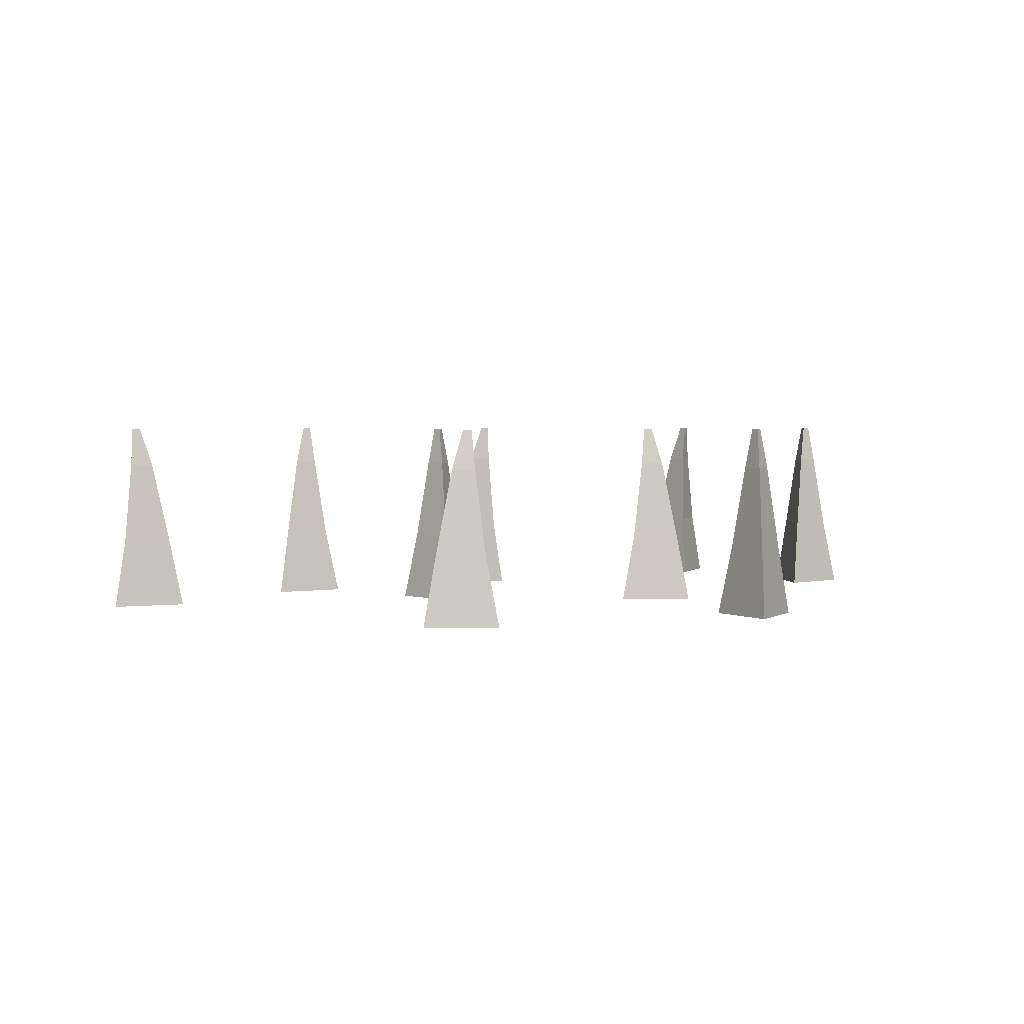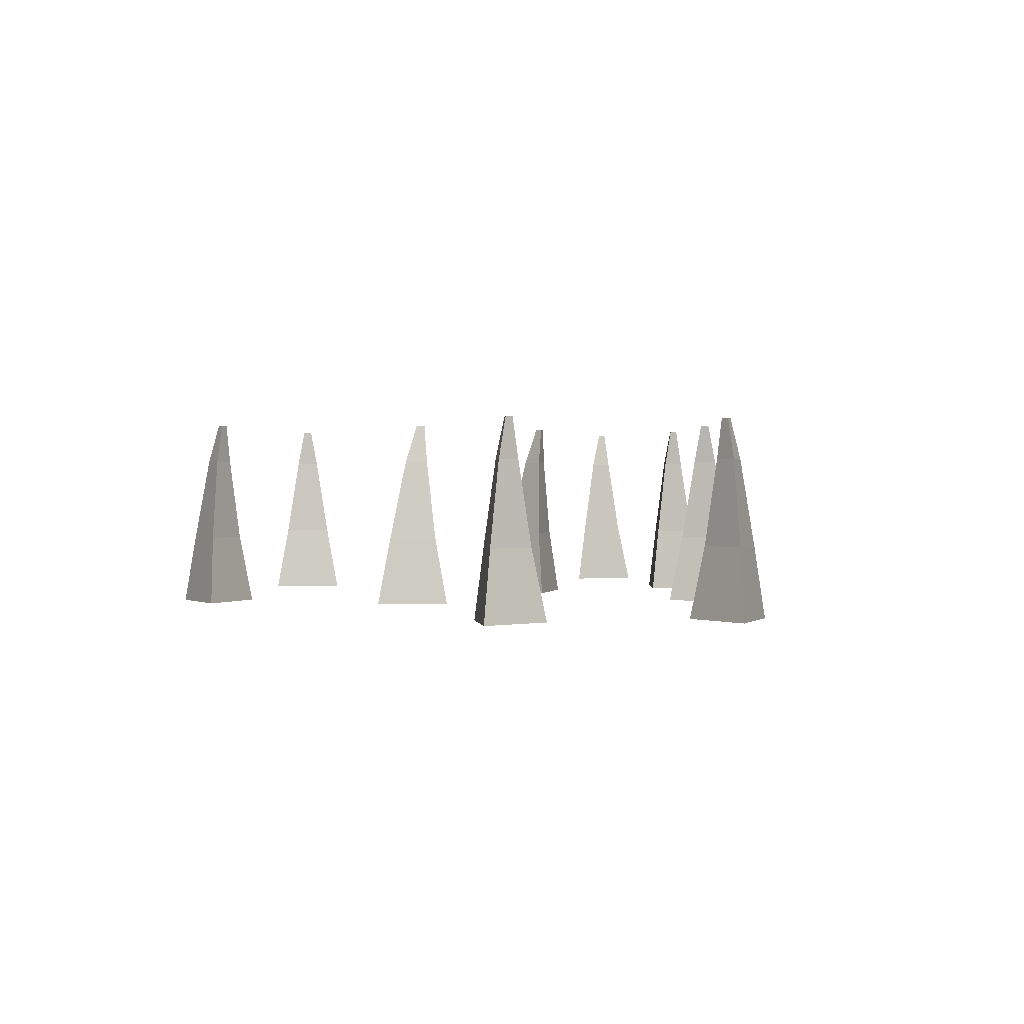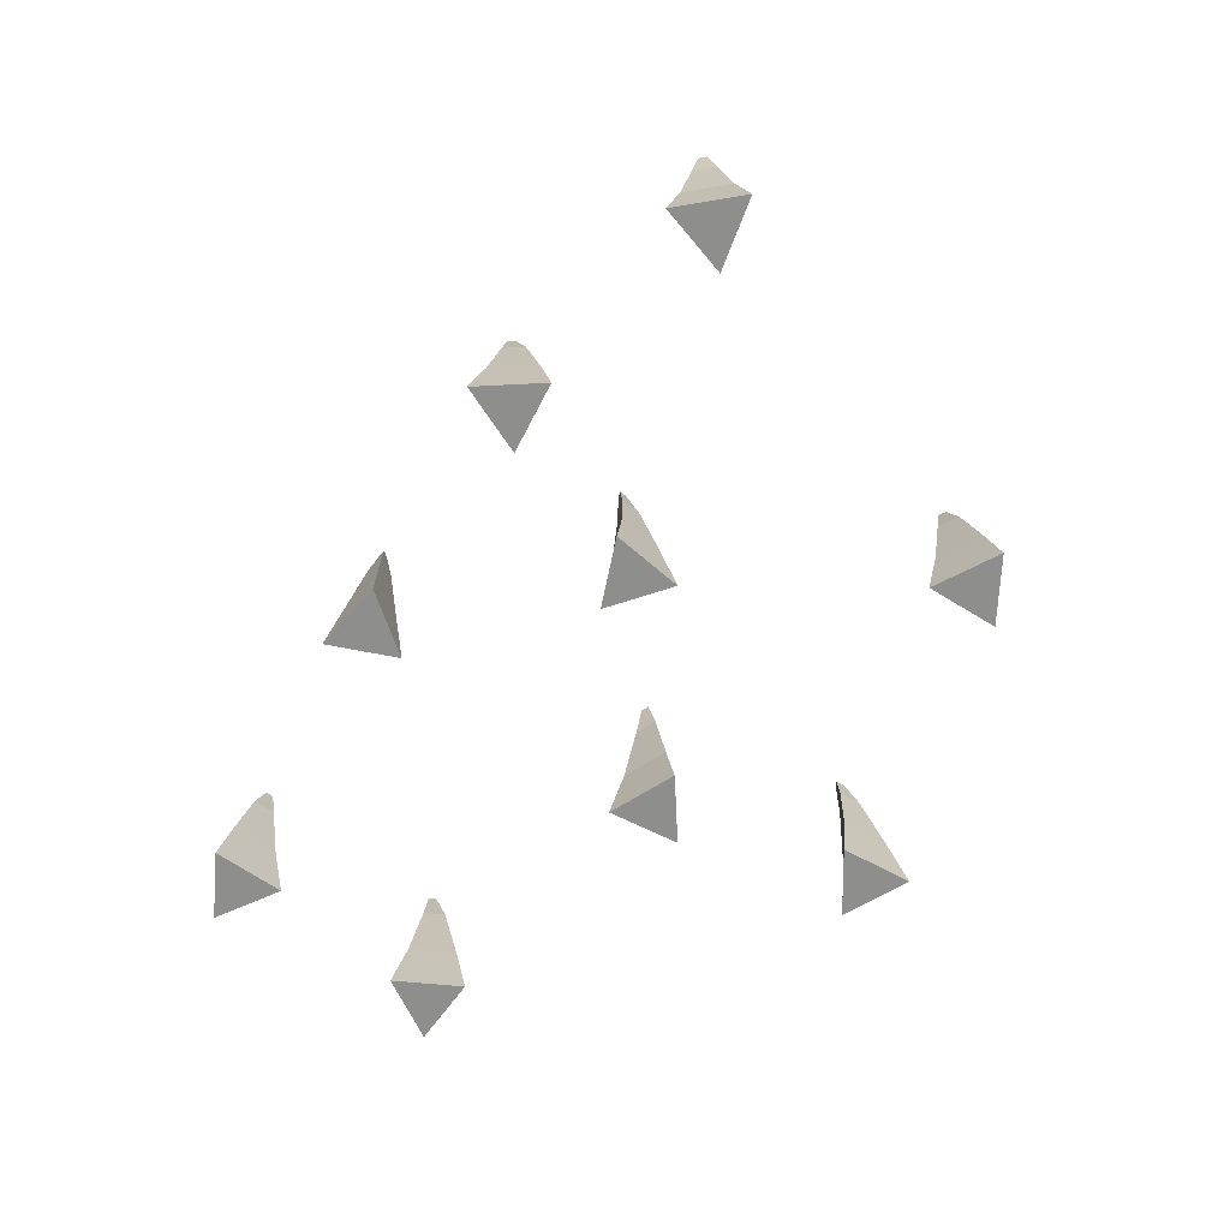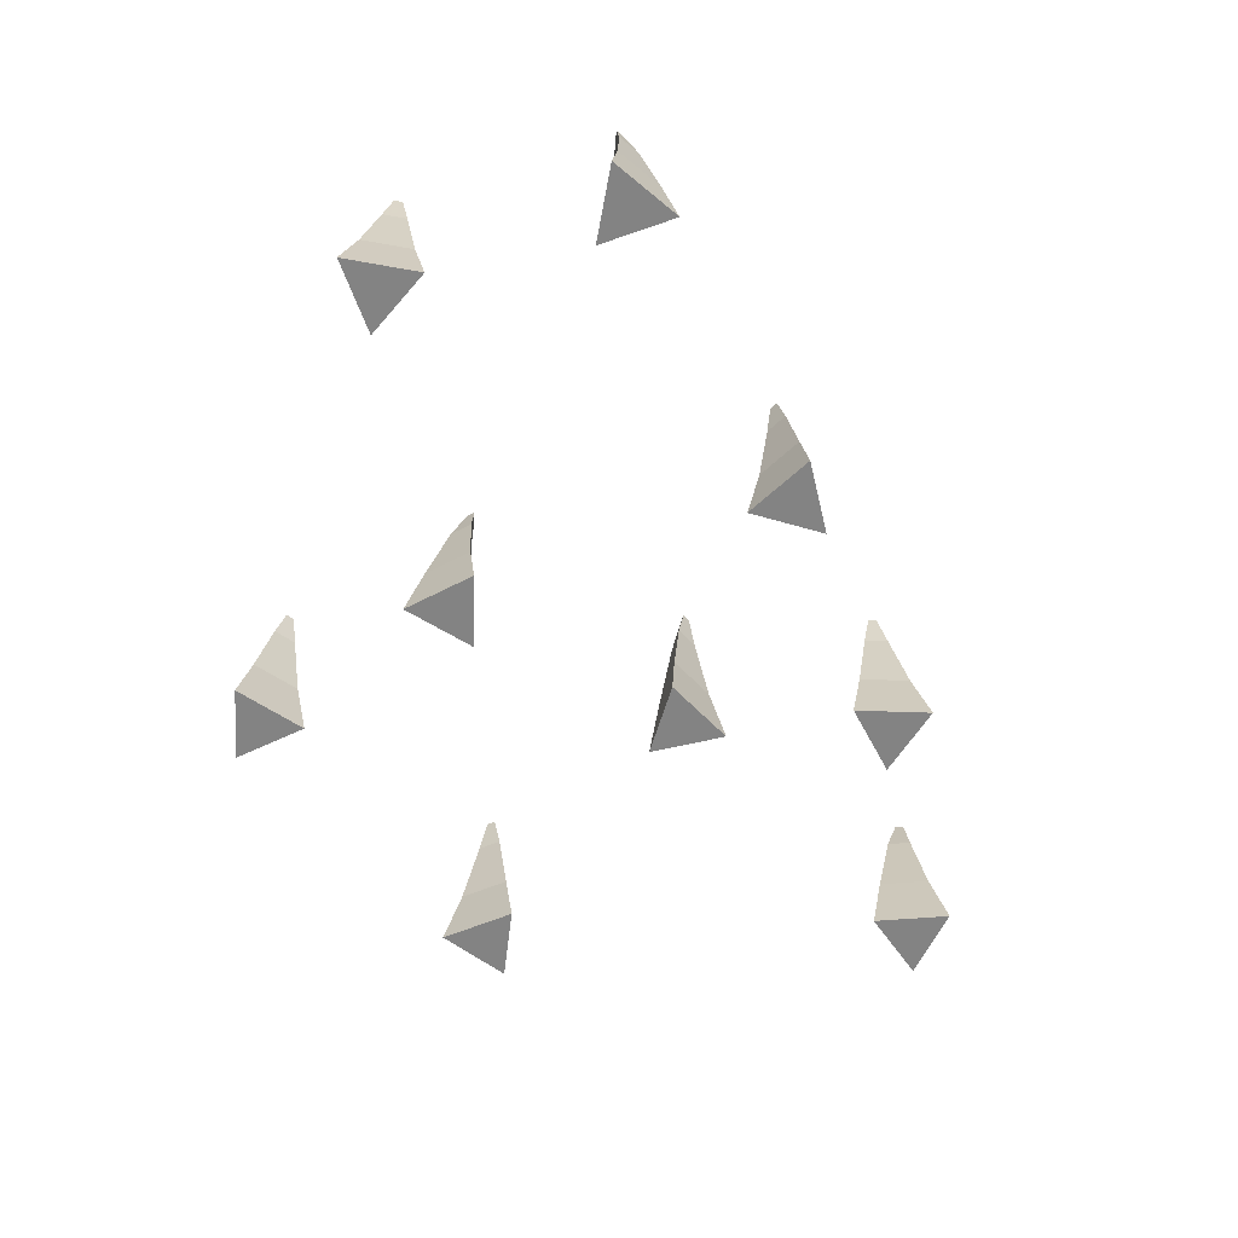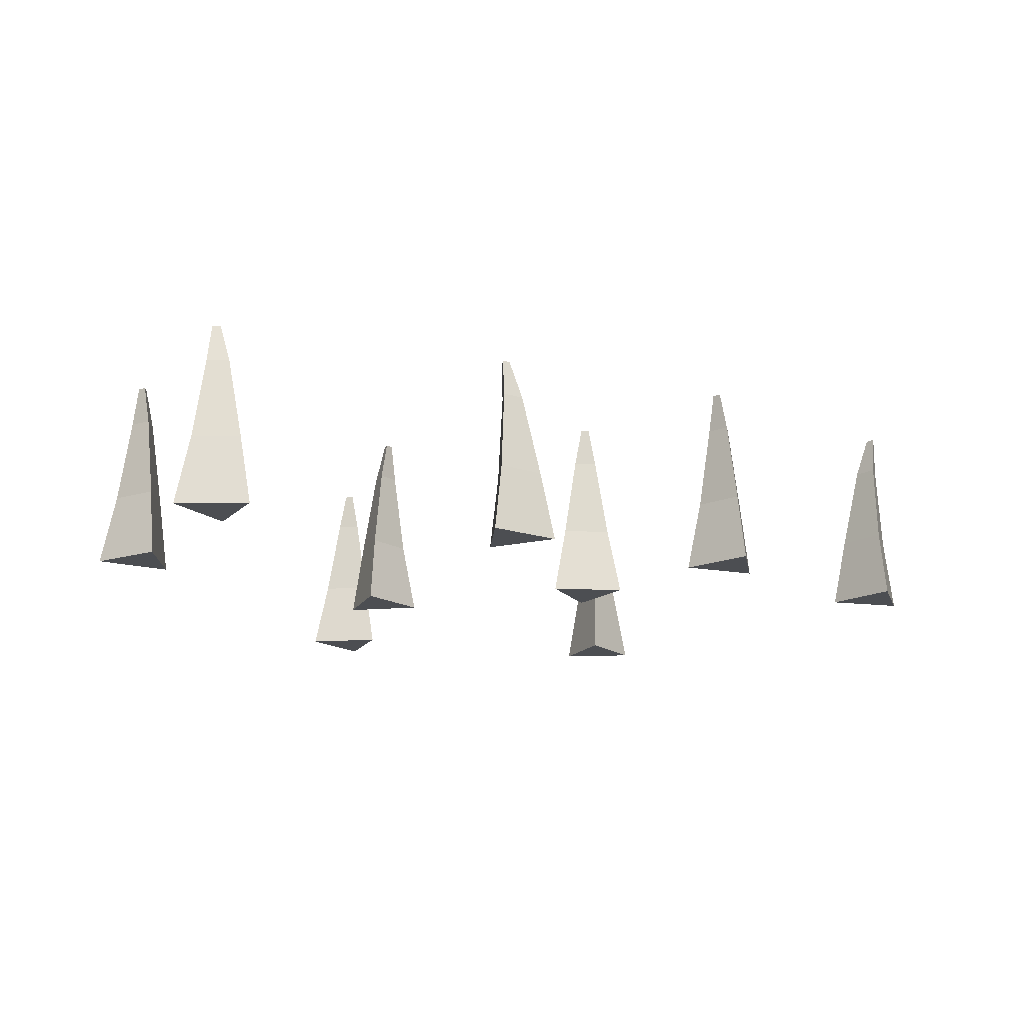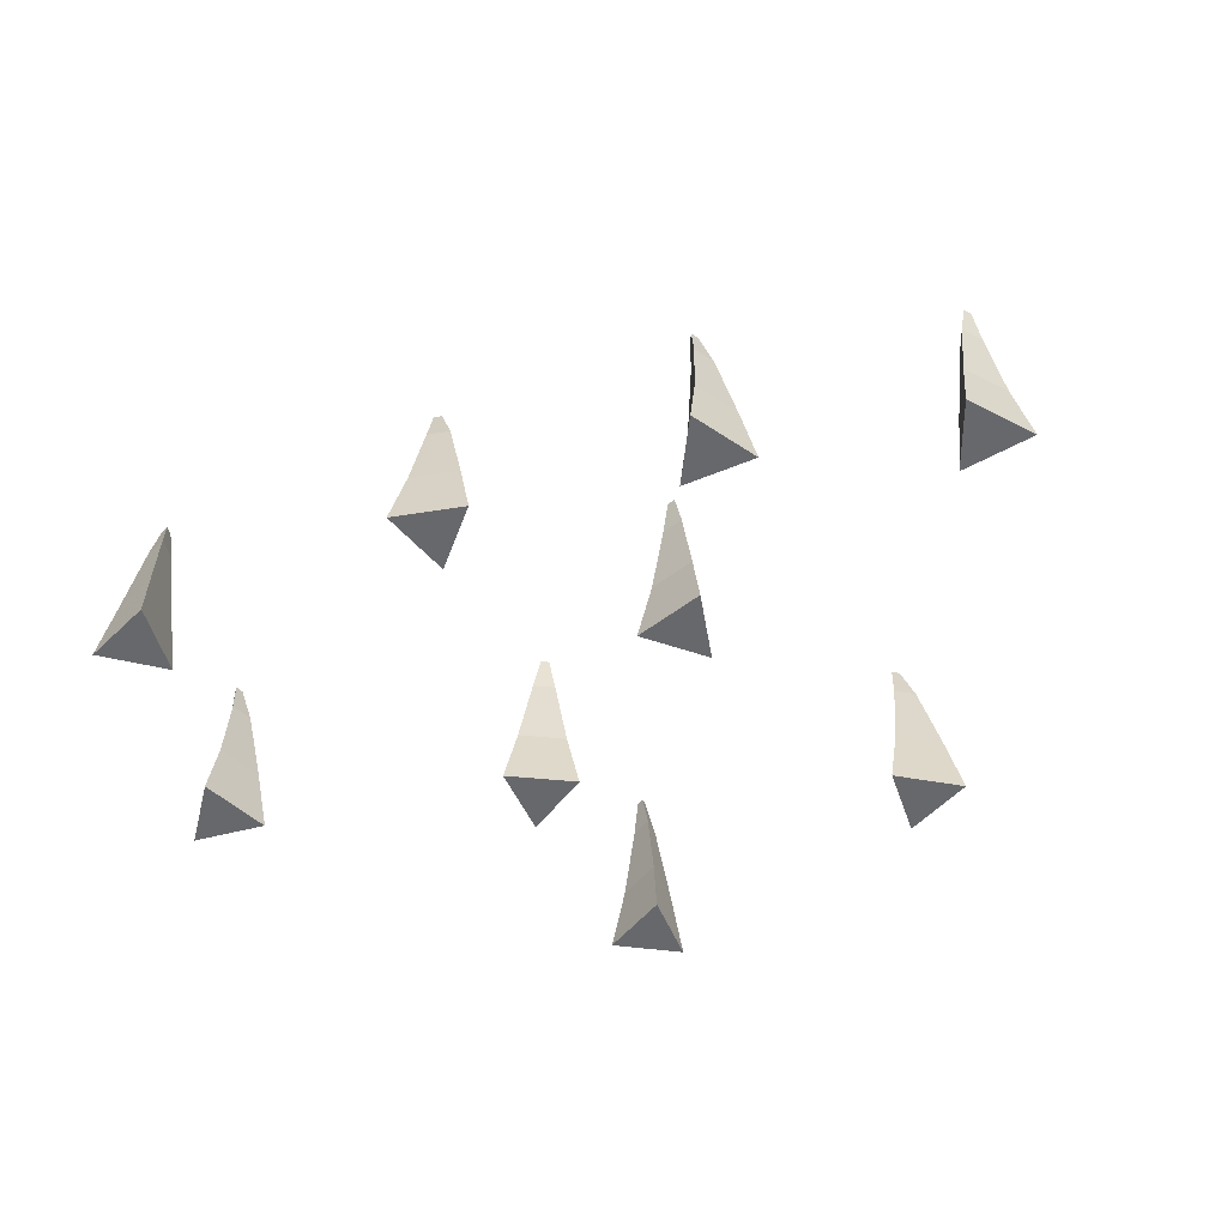
<metadata>
{"format":"obj","ext":"obj","renderer":"f3d","projection":"perspective","resolution":1024,"background":"white","views":[{"elev":2.7,"azim":165.1,"up":"+Y"},{"elev":1.0,"azim":-73.9,"up":"+Y"},{"elev":-64.9,"azim":78.5,"up":"+Y"},{"elev":-61.0,"azim":-46.5,"up":"+Y"},{"elev":-16.5,"azim":-4.6,"up":"+Y"},{"elev":-52.4,"azim":39.7,"up":"+Y"}]}
</metadata>
<code>
o grass
v -1.379 -0.2267 1.614
v -1.441 0.1463 1.569
v -1.698 0.1463 1.541
v -1.769 -0.2267 1.572
v -1.546 0.1463 1.333
v -1.537 -0.2267 1.255
v -1.571 0.5849 1.399
v -1.522 0.5849 1.51
v -1.597 0.7946 1.428
v -1.579 0.7946 1.468
v -1.643 0.5849 1.497
v -1.623 0.7946 1.463
v 1.035 -0.2267 -1.877
v 0.9622 0.1463 -1.85
v 0.7984 0.1463 -1.65
v 0.7857 -0.2267 -1.574
v 0.7077 0.1463 -1.892
v 0.6476 -0.2267 -1.941
v 0.7489 0.5849 -1.835
v 0.8689 0.5849 -1.815
v 0.7589 0.7946 -1.797
v 0.8025 0.7946 -1.79
v 0.7917 0.5849 -1.721
v 0.7745 0.7946 -1.756
v -1.929 -0.2267 0.2262
v -1.974 0.1463 0.2891
v -2.001 0.1463 0.5456
v -1.97 -0.2267 0.6167
v -2.21 0.1463 0.3938
v -2.287 -0.2267 0.3856
v -2.144 0.5849 0.419
v -2.033 0.5849 0.3696
v -2.115 0.7946 0.4449
v -2.075 0.7946 0.427
v -2.046 0.5849 0.4906
v -2.079 0.7946 0.4709
v 2.113 -0.2267 -0.243
v 2.185 0.1463 -0.2149
v 2.44 0.1463 -0.2546
v 2.501 -0.2267 -0.3034
v 2.347 0.1463 -0.01404
v 2.359 -0.2267 0.06277
v 2.355 0.5849 -0.08425
v 2.278 0.5849 -0.179
v 2.372 0.7946 -0.119
v 2.344 0.7946 -0.1534
v 2.398 0.5849 -0.1977
v 2.388 0.7946 -0.1602
v -0.8514 -0.2267 -0.6841
v -0.7958 0.1463 -0.6298
v -0.5459 0.1463 -0.5659
v -0.471 -0.2267 -0.5869
v -0.7262 0.1463 -0.3814
v -0.7455 -0.2267 -0.3061
v -0.6918 0.5849 -0.443
v -0.7246 0.5849 -0.5602
v -0.6619 0.7946 -0.4681
v -0.6738 0.7946 -0.5106
v -0.6067 0.5849 -0.53
v -0.6311 0.7946 -0.4996
v -0.8387 -0.2267 -1.898
v -0.8554 0.1463 -1.822
v -0.7776 0.1463 -1.576
v -0.7202 -0.2267 -1.524
v -1.03 0.1463 -1.632
v -1.104 -0.2267 -1.608
v -0.959 0.5849 -1.635
v -0.8769 0.5849 -1.725
v -0.922 0.7946 -1.623
v -0.8922 0.7946 -1.656
v -0.8402 0.5849 -1.609
v -0.8789 0.7946 -1.613
v 0.5541 -0.2267 -0.3811
v 0.5541 0.1463 -0.3034
v 0.683 0.1463 -0.07995
v 0.7504 -0.2267 -0.04109
v 0.4251 0.1463 -0.07995
v 0.3578 -0.2267 -0.04109
v 0.4932 0.5849 -0.0984
v 0.5541 0.5849 -0.2038
v 0.532 0.7946 -0.09457
v 0.5541 0.7946 -0.1328
v 0.6149 0.5849 -0.0984
v 0.5761 0.7946 -0.09457
v 1.448 -0.2267 0.4094
v 1.393 0.1463 0.4649
v 1.329 0.1463 0.7148
v 1.35 -0.2267 0.7897
v 1.145 0.1463 0.5342
v 1.07 -0.2267 0.5149
v 1.206 0.5849 0.5687
v 1.324 0.5849 0.5361
v 1.231 0.7946 0.5986
v 1.274 0.7946 0.5868
v 1.293 0.5849 0.6539
v 1.263 0.7946 0.6295
v 0.2429 -0.2267 1.058
v 0.1651 0.1463 1.057
v -0.05844 0.1463 1.186
v -0.09739 -0.2267 1.253
v -0.05812 0.1463 0.9282
v -0.09691 -0.2267 0.8609
v -0.03976 0.5849 0.9964
v 0.06555 0.5849 1.057
v -0.04364 0.7946 1.035
v -0.005431 0.7946 1.057
v -0.03991 0.5849 1.118
v -0.04369 0.7946 1.079
f 1 2 3 4
f 4 3 5 6
f 2 5 7 8
f 6 5 2 1
f 1 4 6
f 8 7 9 10
f 5 3 11 7
f 3 2 8 11
f 12 10 9
f 7 11 12 9
f 11 8 10 12
f 13 14 15 16
f 16 15 17 18
f 14 17 19 20
f 18 17 14 13
f 13 16 18
f 20 19 21 22
f 17 15 23 19
f 15 14 20 23
f 24 22 21
f 19 23 24 21
f 23 20 22 24
f 25 26 27 28
f 28 27 29 30
f 26 29 31 32
f 30 29 26 25
f 25 28 30
f 32 31 33 34
f 29 27 35 31
f 27 26 32 35
f 36 34 33
f 31 35 36 33
f 35 32 34 36
f 37 38 39 40
f 40 39 41 42
f 38 41 43 44
f 42 41 38 37
f 37 40 42
f 44 43 45 46
f 41 39 47 43
f 39 38 44 47
f 48 46 45
f 43 47 48 45
f 47 44 46 48
f 49 50 51 52
f 52 51 53 54
f 50 53 55 56
f 54 53 50 49
f 49 52 54
f 56 55 57 58
f 53 51 59 55
f 51 50 56 59
f 60 58 57
f 55 59 60 57
f 59 56 58 60
f 61 62 63 64
f 64 63 65 66
f 62 65 67 68
f 66 65 62 61
f 61 64 66
f 68 67 69 70
f 65 63 71 67
f 63 62 68 71
f 72 70 69
f 67 71 72 69
f 71 68 70 72
f 73 74 75 76
f 76 75 77 78
f 74 77 79 80
f 78 77 74 73
f 73 76 78
f 80 79 81 82
f 77 75 83 79
f 75 74 80 83
f 84 82 81
f 79 83 84 81
f 83 80 82 84
f 85 86 87 88
f 88 87 89 90
f 86 89 91 92
f 90 89 86 85
f 85 88 90
f 92 91 93 94
f 89 87 95 91
f 87 86 92 95
f 96 94 93
f 91 95 96 93
f 95 92 94 96
f 97 98 99 100
f 100 99 101 102
f 98 101 103 104
f 102 101 98 97
f 97 100 102
f 104 103 105 106
f 101 99 107 103
f 99 98 104 107
f 108 106 105
f 103 107 108 105
f 107 104 106 108

</code>
